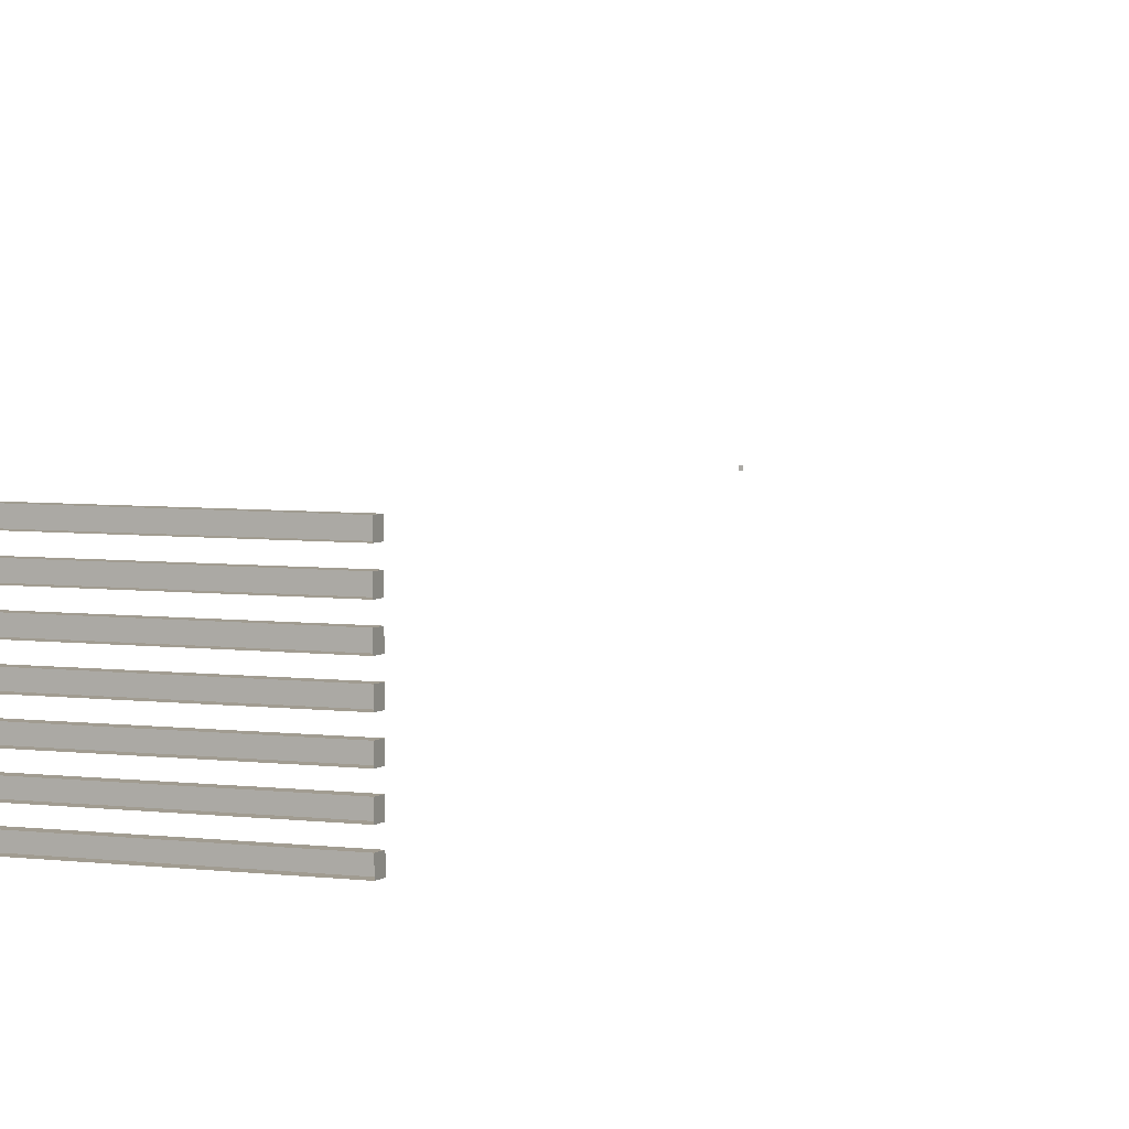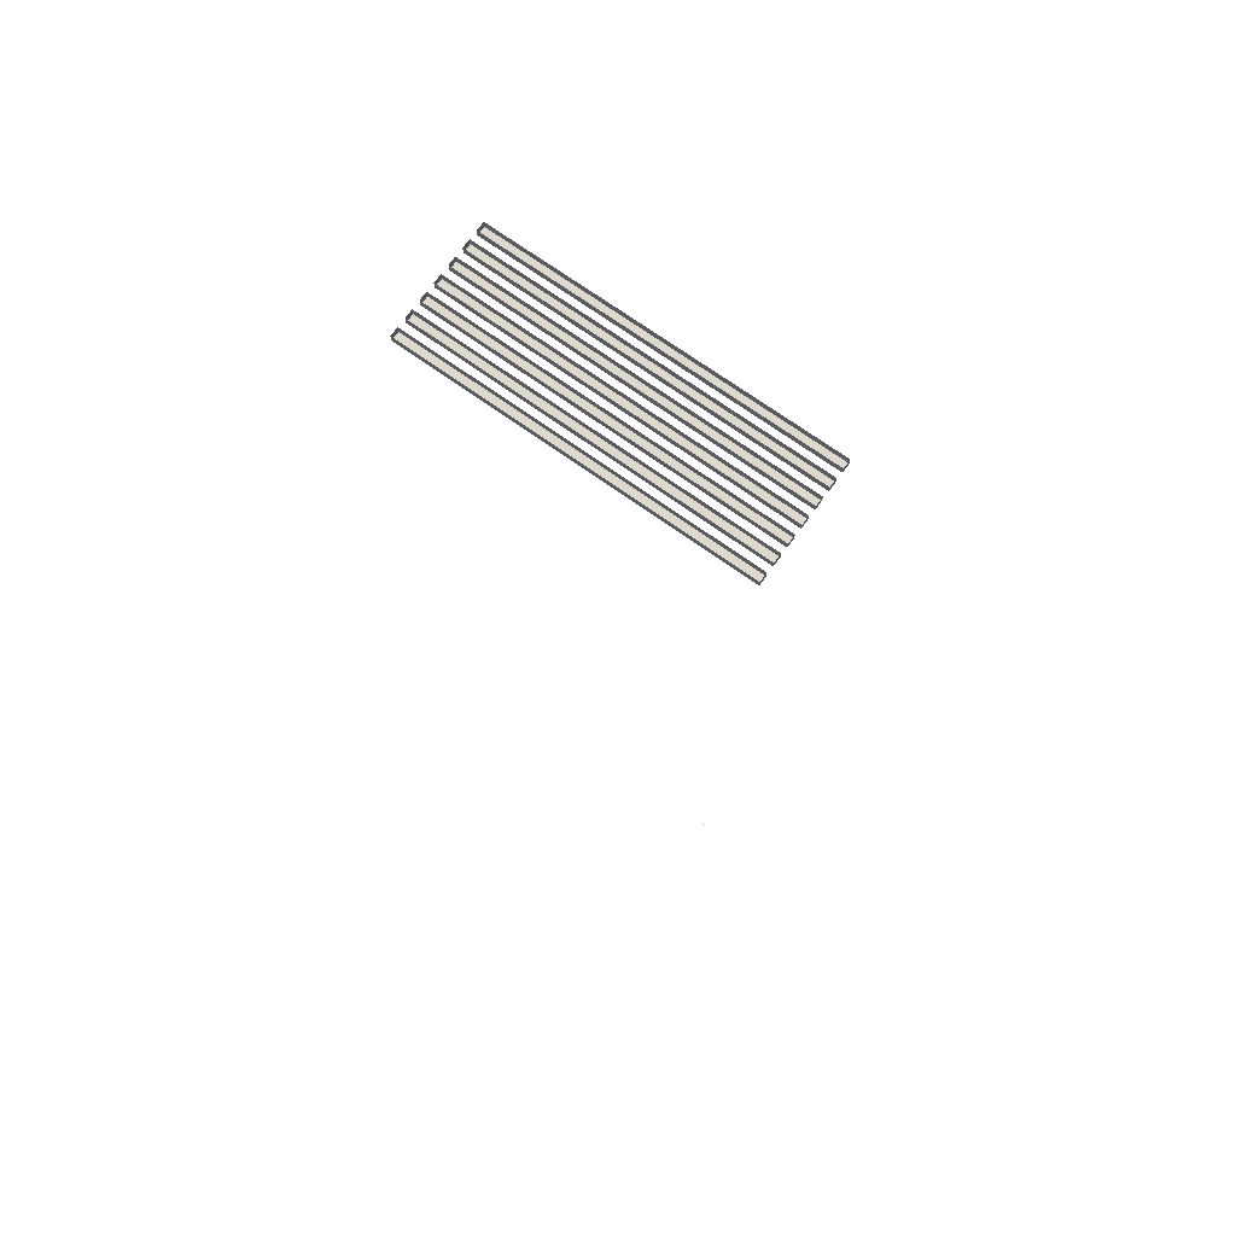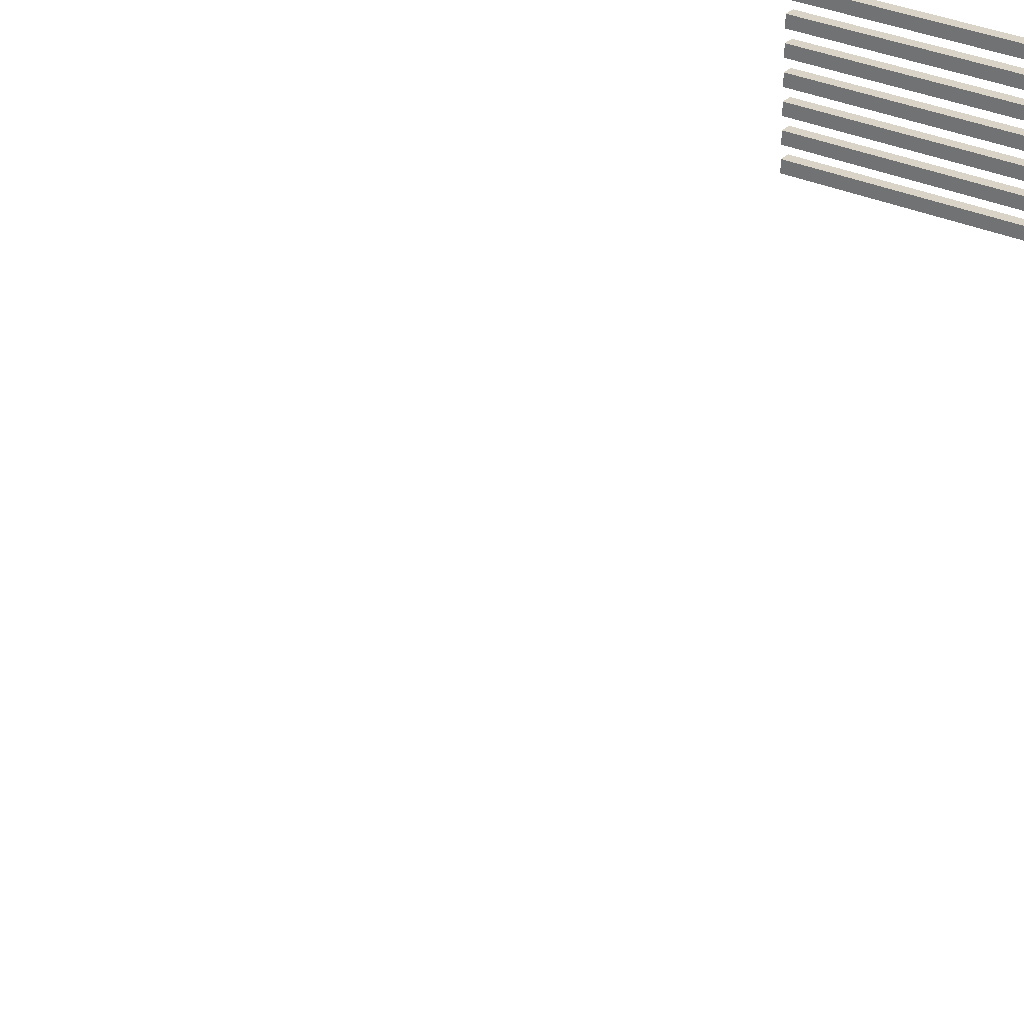
<metadata>
{"format":"obj","ext":"obj","renderer":"f3d","projection":"perspective","resolution":1024,"background":"white","views":[{"elev":4.5,"azim":24.2,"up":"+Y"},{"elev":71.7,"azim":-144.4,"up":"+Z"},{"elev":28.6,"azim":-145.2,"up":"+Y"}]}
</metadata>
<code>
o AlarmClock_22_AlarmClock_22_0_GeomSubset_2
v -0.0005 0.006105 -0.3094
v 0.0005 0.006105 -0.3094
v -0.0005 0.007105 -0.3094
v 0.0005 0.007105 -0.3094
v -0.0005 0.006105 -0.3094
v 0.0005 0.006105 -0.3094
v -0.0005 0.007105 -0.3094
v 0.0005 0.007105 -0.3094
v -0.0005 0.006105 -0.3094
v 0.0005 0.006105 -0.3094
v -0.0005 0.007105 -0.3094
v 0.0005 0.007105 -0.3094
v -0.0005 0.006105 -0.3094
v 0.0005 0.006105 -0.3094
v -0.0005 0.007105 -0.3094
v 0.0005 0.007105 -0.3094
v -0.0005 0.006105 -0.3094
v 0.0005 0.006105 -0.3094
v -0.0005 0.007105 -0.3094
v 0.0005 0.007105 -0.3094
v -0.114 0.04619 -0.02409
v -0.114 0.04619 0.02761
v 0.1111 0.04619 0.02761
v 0.1111 0.04619 -0.02409
v 0.1111 -0.04688 0.02761
v 0.1111 -0.04688 -0.02409
v 0.05523 -0.03626 0.02761
v 0.05523 -0.03626 -0.02409
v -0.1103 -0.03033 -0.05941
v -0.1103 0.04025 -0.05941
v 0.1074 -0.03033 -0.05941
v 0.1074 0.04025 -0.05941
v 0.05063 -0.03626 0.02761
v 0.05063 -0.03626 -0.02409
v -0.1252 -0.04688 0.0383
v -0.1252 -0.04688 -0.03478
v -0.1359 0.04619 -0.02388
v -0.1381 0.044 -0.02409
v -0.1342 0.04619 -0.03245
v -0.1363 0.044 -0.0333
v -0.131 0.044 -0.0411
v -0.1295 0.04619 -0.03953
v -0.1224 0.04619 -0.04426
v -0.1232 0.044 -0.04632
v -0.114 0.044 -0.04815
v -0.1138 0.04619 -0.04597
v -0.1138 0.04619 0.04948
v -0.114 0.044 0.05167
v -0.1232 0.044 0.04983
v -0.1224 0.04619 0.04778
v -0.131 0.044 0.04462
v -0.1295 0.04619 0.04304
v -0.1363 0.044 0.03681
v -0.1342 0.04619 0.03596
v -0.1381 0.044 0.02761
v -0.1359 0.04619 0.02739
v 0.1312 0.04619 0.03596
v 0.1333 0.044 0.03681
v 0.1281 0.044 0.04462
v 0.1265 0.04619 0.04304
v 0.1265 -0.04688 0.04304
v 0.1281 -0.04469 0.04462
v 0.1312 -0.04688 0.03596
v 0.1333 -0.04469 0.03681
v 0.1203 0.044 0.04983
v 0.1194 0.04619 0.04778
v 0.1194 -0.04688 0.04778
v 0.1203 -0.04469 0.04983
v 0.1111 0.044 0.05167
v 0.1108 0.04619 0.04948
v 0.1108 -0.04688 0.04948
v 0.1111 -0.04469 0.05167
v 0.1108 0.04619 -0.04597
v 0.1111 0.044 -0.04815
v 0.1203 0.044 -0.04632
v 0.1194 0.04619 -0.04426
v 0.1194 -0.04688 -0.04426
v 0.1203 -0.04469 -0.04632
v 0.1108 -0.04688 -0.04597
v 0.1111 -0.04469 -0.04815
v 0.1281 0.044 -0.0411
v 0.1265 0.04619 -0.03953
v 0.1265 -0.04688 -0.03953
v 0.1281 -0.04469 -0.0411
v 0.1333 0.044 -0.0333
v 0.1312 0.04619 -0.03245
v 0.1312 -0.04688 -0.03245
v 0.1333 -0.04469 -0.0333
v 0.1351 0.044 -0.02409
v 0.1329 0.04619 -0.02388
v 0.1329 -0.04688 -0.02388
v 0.1351 -0.04469 -0.02409
v 0.1329 0.04619 0.02739
v 0.1351 0.044 0.02761
v 0.1329 -0.04688 0.02739
v 0.1351 -0.04469 0.02761
v 0.05742 -0.04688 0.04948
v 0.05742 -0.04469 0.05167
v 0.05523 -0.04469 0.04948
v 0.05369 0.044 0.05167
v 0.05678 0.044 0.05167
v 0.05678 0.04619 0.04948
v 0.05369 0.04619 0.04948
v 0.05734 -0.03775 0.05167
v 0.05689 -0.0346 0.05167
v 0.05367 -0.03406 0.05167
v 0.05523 -0.03626 0.0496
v 0.05678 0.04619 0.02761
v 0.05369 0.04619 0.02761
v 0.05678 0.04619 -0.02409
v 0.05369 0.04619 -0.02409
v 0.05369 0.04619 -0.04597
v 0.05678 0.04619 -0.04597
v 0.05678 0.044 -0.04815
v 0.05369 0.044 -0.04815
v 0.05742 -0.04469 -0.04815
v 0.05742 -0.04688 -0.04597
v 0.05523 -0.04469 -0.04597
v 0.05742 -0.04688 -0.02409
v 0.05523 -0.04469 -0.02409
v 0.05742 -0.04688 0.02761
v 0.05523 -0.04469 0.02761
v 0.05063 -0.03626 0.0496
v 0.05212 -0.03415 0.05167
v 0.04897 -0.0346 0.05167
v 0.04852 -0.03775 0.05167
v -0.114 -0.03472 0.05167
v -0.114 -0.03781 0.05167
v -0.1232 -0.03472 0.04983
v -0.1232 -0.03781 0.04983
v -0.131 -0.03472 0.04462
v -0.131 -0.03781 0.04462
v -0.1363 -0.03472 0.03681
v -0.1363 -0.03781 0.03681
v -0.1381 -0.03472 0.02761
v -0.1381 -0.03781 0.02761
v -0.1381 -0.03472 -0.02409
v -0.1381 -0.03781 -0.02409
v -0.1363 -0.03472 -0.0333
v -0.1363 -0.03781 -0.0333
v -0.131 -0.03472 -0.0411
v -0.131 -0.03781 -0.0411
v -0.1232 -0.03472 -0.04632
v -0.1232 -0.03781 -0.04632
v -0.114 -0.03472 -0.04815
v -0.114 -0.03781 -0.04815
v 0.05374 -0.03415 -0.04815
v 0.05689 -0.0346 -0.04815
v 0.05744 -0.03782 -0.04815
v 0.05523 -0.03626 -0.04609
v 0.04852 -0.03775 -0.04815
v 0.04901 -0.0346 -0.04815
v 0.05225 -0.03406 -0.04815
v 0.05063 -0.03626 -0.04609
v 0.1111 -0.03781 -0.04815
v 0.1111 -0.03472 -0.04815
v 0.1203 -0.03781 -0.04632
v 0.1203 -0.03472 -0.04632
v 0.1281 -0.03781 -0.0411
v 0.1281 -0.03472 -0.0411
v 0.1333 -0.03781 -0.0333
v 0.1333 -0.03472 -0.0333
v 0.1351 -0.03781 -0.02409
v 0.1351 -0.03472 -0.02409
v 0.1351 -0.03781 0.02761
v 0.1351 -0.03472 0.02761
v 0.1333 -0.03781 0.03681
v 0.1333 -0.03472 0.03681
v 0.1281 -0.03781 0.04462
v 0.1281 -0.03472 0.04462
v 0.1203 -0.03781 0.04983
v 0.1203 -0.03472 0.04983
v 0.1111 -0.03781 0.05167
v 0.1111 -0.03472 0.05167
v 0.0586 -0.03033 -0.05941
v 0.05541 -0.03033 -0.05941
v 0.0586 0.04025 -0.05941
v 0.05541 0.04025 -0.05941
v 0.04908 0.04619 0.04948
v 0.04908 0.044 0.05167
v 0.05217 0.044 0.05167
v 0.05217 0.04619 0.04948
v 0.04914 0.044 -0.04815
v 0.04908 0.04619 -0.04597
v 0.05217 0.04619 -0.04597
v 0.05223 0.044 -0.04815
v 0.04908 0.04619 0.02761
v 0.05217 0.04619 0.02761
v 0.04908 0.04619 -0.02409
v 0.05217 0.04619 -0.02409
v 0.05086 0.04025 -0.05941
v 0.05405 0.04025 -0.05941
v 0.05086 -0.03033 -0.05941
v 0.05405 -0.03033 -0.05941
v -0.114 -0.04469 0.05167
v -0.1138 -0.04688 0.04948
v -0.1224 -0.04688 0.04778
v -0.1232 -0.04469 0.04983
v -0.1295 -0.04688 0.04304
v -0.131 -0.04469 0.04462
v -0.1342 -0.04688 0.03596
v -0.1363 -0.04469 0.03681
v -0.1359 -0.04688 0.02739
v -0.1381 -0.04469 0.02761
v -0.1381 -0.04469 -0.02409
v -0.1359 -0.04688 -0.02388
v -0.1342 -0.04688 -0.03245
v -0.1363 -0.04469 -0.0333
v -0.1295 -0.04688 -0.03953
v -0.131 -0.04469 -0.0411
v -0.1224 -0.04688 -0.04426
v -0.1232 -0.04469 -0.04632
v -0.1138 -0.04688 -0.04597
v -0.114 -0.04469 -0.04815
v 0.04845 -0.04688 0.04948
v 0.05063 -0.04469 0.04948
v 0.04845 -0.04469 0.05167
v 0.05063 -0.04469 0.02761
v 0.04845 -0.04688 0.02761
v 0.04845 -0.04469 -0.04815
v 0.05063 -0.04469 -0.04597
v 0.04845 -0.04688 -0.04597
v 0.04845 -0.04688 -0.02409
v 0.05063 -0.04469 -0.02409
v 0.02723 -0.04688 0.04948
v 0.02723 -0.04469 0.05167
v 0.02723 -0.03776 0.05167
v 0.02723 -0.03461 0.05167
v 0.02723 0.044 0.05167
v 0.02723 0.04619 0.04948
v 0.02723 0.04619 0.02761
v 0.02723 0.04619 -0.02409
v 0.02723 0.04619 -0.04597
v 0.02723 0.044 -0.04815
v 0.02813 0.04025 -0.05941
v 0.02813 -0.03033 -0.05941
v 0.02723 -0.03461 -0.04815
v 0.02723 -0.03776 -0.04815
v 0.02723 -0.04469 -0.04815
v 0.02723 -0.04688 -0.04597
v 0.03838 -0.04688 -0.03478
v 0.03838 -0.04688 0.0383
v 0.03838 -0.04217 -0.03478
v 0.03838 -0.04217 0.0383
v -0.1252 -0.04217 0.0383
v -0.1252 -0.04217 -0.03478
v -0.01272 0.0235 0.05167
v 0.1033 0.0235 0.05167
v 0.05369 0.02352 0.05167
v 0.05217 0.02351 0.05167
v 0.04908 0.02349 0.05167
v -0.01272 0.02038 0.05167
v 0.1033 0.02038 0.05167
v 0.05369 0.02038 0.05167
v 0.05217 0.02038 0.05167
v 0.04907 0.02038 0.05167
v -0.01272 0.01726 0.05167
v 0.1033 0.01726 0.05167
v 0.05368 0.01726 0.05167
v 0.05216 0.01726 0.05167
v 0.04906 0.01726 0.05167
v -0.01272 0.01414 0.05167
v 0.1033 0.01414 0.05167
v 0.05368 0.01414 0.05167
v 0.05216 0.01414 0.05167
v 0.04905 0.01414 0.05167
v -0.01272 0.01102 0.05167
v 0.1033 0.01102 0.05167
v 0.05368 0.01102 0.05167
v 0.05216 0.01102 0.05167
v 0.04904 0.01102 0.05167
v -0.01272 0.007895 0.05167
v 0.1033 0.007895 0.05167
v 0.05368 0.007895 0.05167
v 0.05215 0.007895 0.05167
v 0.04904 0.007895 0.05167
v -0.01272 0.004774 0.05167
v 0.1033 0.004774 0.05167
v 0.05368 0.004774 0.05167
v 0.05215 0.004774 0.05167
v 0.04903 0.004774 0.05167
v -0.01272 0.001632 0.05167
v 0.1033 0.001632 0.05167
v 0.05368 0.001632 0.05167
v 0.05215 0.001632 0.05167
v 0.04902 0.001632 0.05167
v -0.01272 -0.001493 0.05167
v 0.1033 -0.001493 0.05167
v 0.05368 -0.001493 0.05167
v 0.05214 -0.001493 0.05167
v 0.04901 -0.001493 0.05167
v -0.01272 -0.004617 0.05167
v 0.1034 -0.004617 0.05167
v 0.05368 -0.004617 0.05167
v 0.05214 -0.004617 0.05167
v 0.04901 -0.004617 0.05167
v -0.01272 -0.007742 0.05167
v 0.1034 -0.007742 0.05167
v 0.05368 -0.007742 0.05167
v 0.05214 -0.007742 0.05167
v 0.049 -0.007742 0.05167
v -0.01272 -0.01087 0.05167
v 0.1034 -0.01087 0.05167
v 0.05368 -0.01087 0.05167
v 0.05213 -0.01087 0.05167
v 0.04899 -0.01087 0.05167
v -0.01272 -0.01399 0.05167
v 0.1034 -0.01399 0.05167
v 0.05368 -0.01399 0.05167
v 0.05213 -0.01399 0.05167
v 0.04898 -0.01399 0.05167
v -0.01272 -0.01711 0.05167
v 0.1034 -0.01711 0.05167
v 0.05367 -0.01711 0.05167
v 0.05212 -0.01711 0.05167
v 0.04897 -0.01711 0.05167
v 0.1033 0.02349 0.0489
v 0.05369 0.02352 0.0489
v 0.05369 0.02038 0.0489
v 0.1033 0.02038 0.0489
v 0.05217 0.02038 0.0489
v 0.05217 0.02351 0.0489
v 0.04907 0.02038 0.0489
v 0.04908 0.02349 0.0489
v -0.01272 0.02349 0.0489
v -0.01272 0.02038 0.0489
v 0.1033 0.01726 0.0489
v 0.05368 0.01726 0.0489
v 0.05368 0.01414 0.0489
v 0.1033 0.01414 0.0489
v 0.05216 0.01414 0.0489
v 0.05216 0.01726 0.0489
v 0.04905 0.01414 0.0489
v 0.04906 0.01726 0.0489
v -0.01272 0.01726 0.0489
v -0.01272 0.01414 0.0489
v 0.1033 0.01102 0.0489
v 0.05368 0.01102 0.0489
v 0.05368 0.007895 0.0489
v 0.1033 0.007895 0.0489
v 0.05215 0.007895 0.0489
v 0.05216 0.01102 0.0489
v 0.04904 0.007895 0.0489
v 0.04904 0.01102 0.0489
v -0.01272 0.01102 0.0489
v -0.01272 0.007895 0.0489
v 0.1033 0.004774 0.0489
v 0.05368 0.004774 0.0489
v 0.05368 0.001632 0.0489
v 0.1033 0.001632 0.0489
v 0.05215 0.001632 0.0489
v 0.05215 0.004774 0.0489
v 0.04902 0.001632 0.0489
v 0.04903 0.004774 0.0489
v -0.01272 0.004774 0.0489
v -0.01272 0.001632 0.0489
v 0.1033 -0.001493 0.0489
v 0.05368 -0.001493 0.0489
v 0.05368 -0.004617 0.0489
v 0.1034 -0.004617 0.0489
v 0.05214 -0.004617 0.0489
v 0.05214 -0.001493 0.0489
v 0.04901 -0.004617 0.0489
v 0.04901 -0.001493 0.0489
v -0.01272 -0.001493 0.0489
v -0.01272 -0.004617 0.0489
v 0.1034 -0.007742 0.0489
v 0.05368 -0.007742 0.0489
v 0.05368 -0.01087 0.0489
v 0.1034 -0.01087 0.0489
v 0.05213 -0.01087 0.0489
v 0.05214 -0.007742 0.0489
v 0.04899 -0.01087 0.0489
v 0.049 -0.007742 0.0489
v -0.01272 -0.007742 0.0489
v -0.01272 -0.01087 0.0489
v 0.1034 -0.01399 0.0489
v 0.05368 -0.01399 0.0489
v 0.05367 -0.01711 0.0489
v 0.1034 -0.01711 0.0489
v 0.05212 -0.01711 0.0489
v 0.05213 -0.01399 0.0489
v 0.04897 -0.01711 0.0489
v 0.04898 -0.01399 0.0489
v -0.01272 -0.01399 0.0489
v -0.01272 -0.01711 0.0489
v -0.1103 -0.03033 -0.05135
v 0.02813 -0.03033 -0.05135
v 0.05086 -0.03033 -0.05135
v 0.05405 -0.03033 -0.05135
v 0.05541 -0.03033 -0.05135
v 0.0586 -0.03033 -0.05135
v 0.1074 -0.03033 -0.05135
v 0.1074 0.04026 -0.05135
v 0.0586 0.04026 -0.05135
v 0.05541 0.04026 -0.05135
v 0.05405 0.04026 -0.05135
v 0.05086 0.04026 -0.05135
v 0.02813 0.04026 -0.05135
v -0.1103 0.04026 -0.05135
v -0.106 0.03819 -0.05135
v -0.106 -0.02826 -0.05135
v -0.106 -0.02826 -0.04815
v -0.106 0.03819 -0.04815
v 0.1031 -0.02826 -0.04815
v 0.1031 -0.02826 -0.05135
v 0.1031 0.03819 -0.05135
v 0.1031 0.03819 -0.04815
v 0.05369 -0.02826 -0.04815
v 0.05678 -0.02826 -0.04815
v 0.05369 -0.02826 -0.05135
v 0.05678 -0.02826 -0.05135
v 0.05678 0.03819 -0.04815
v 0.05369 0.03819 -0.04815
v 0.05678 0.03819 -0.05135
v 0.05369 0.03819 -0.05135
v 0.05236 0.03819 -0.04815
v 0.04927 0.03819 -0.04815
v 0.05236 0.03819 -0.05135
v 0.04927 0.03819 -0.05135
v 0.04927 -0.02826 -0.05135
v 0.05236 -0.02826 -0.05135
v 0.05236 -0.02826 -0.04815
v 0.04927 -0.02826 -0.04815
v 0.02723 -0.02826 -0.05135
v 0.02723 -0.02826 -0.04815
v 0.02723 0.03819 -0.04815
v 0.02723 0.03819 -0.05135
f 9 10 12 11
f 317 318 319 320
f 322 321 319 318
f 323 321 322 324
f 324 325 326 323
f 327 328 329 330
f 332 331 329 328
f 333 331 332 334
f 334 335 336 333
f 337 338 339 340
f 342 341 339 338
f 343 341 342 344
f 344 345 346 343
f 347 348 349 350
f 352 351 349 348
f 353 351 352 354
f 354 355 356 353
f 357 358 359 360
f 362 361 359 358
f 363 361 362 364
f 364 365 366 363
f 367 368 369 370
f 372 371 369 368
f 373 371 372 374
f 374 375 376 373
f 377 378 379 380
f 382 381 379 378
f 383 381 382 384
f 384 385 386 383
f 248 249 318 317
f 254 253 320 319
f 253 248 317 320
f 255 254 319 321
f 249 250 322 318
f 256 255 321 323
f 250 251 324 322
f 251 247 325 324
f 247 252 326 325
f 252 256 323 326
f 258 259 328 327
f 264 263 330 329
f 263 258 327 330
f 265 264 329 331
f 259 260 332 328
f 266 265 331 333
f 260 261 334 332
f 261 257 335 334
f 257 262 336 335
f 262 266 333 336
f 268 269 338 337
f 274 273 340 339
f 273 268 337 340
f 275 274 339 341
f 269 270 342 338
f 276 275 341 343
f 270 271 344 342
f 271 267 345 344
f 267 272 346 345
f 272 276 343 346
f 278 279 348 347
f 284 283 350 349
f 283 278 347 350
f 285 284 349 351
f 279 280 352 348
f 286 285 351 353
f 280 281 354 352
f 281 277 355 354
f 277 282 356 355
f 282 286 353 356
f 288 289 358 357
f 294 293 360 359
f 293 288 357 360
f 295 294 359 361
f 289 290 362 358
f 296 295 361 363
f 290 291 364 362
f 291 287 365 364
f 287 292 366 365
f 292 296 363 366
f 298 299 368 367
f 304 303 370 369
f 303 298 367 370
f 305 304 369 371
f 299 300 372 368
f 306 305 371 373
f 300 301 374 372
f 301 297 375 374
f 297 302 376 375
f 302 306 373 376
f 308 309 378 377
f 314 313 380 379
f 313 308 377 380
f 315 314 379 381
f 309 310 382 378
f 316 315 381 383
f 310 311 384 382
f 311 307 385 384
f 307 312 386 385
f 312 316 383 386

</code>
